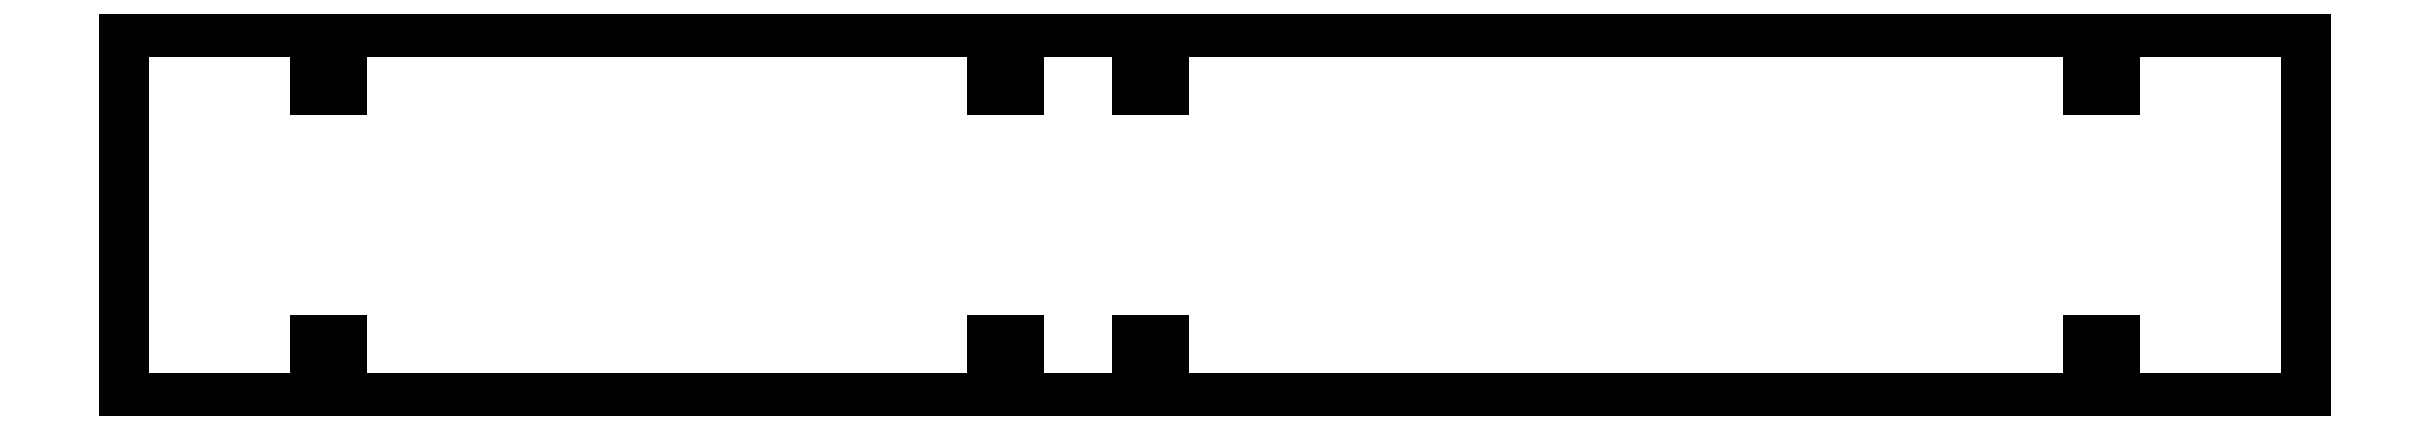
<metadata>
{"format":"dxf","ext":"dxf","renderer":"ezdxf+matplotlib","layout":"modelspace","background":"white","min_lineweight":24,"dpi":150}
</metadata>
<code>
0
SECTION
2
ENTITIES
0
LINE
8
0
10
60.07
20
8.575
30
0
11
60.07
21
12.57
31
0
0
LINE
8
0
10
60.07
20
12.57
30
0
11
-3.5
21
12.57
31
0
0
LINE
8
0
10
-3.5
20
12.57
30
0
11
-3.5
21
8.575
31
0
0
LINE
8
0
10
-3.5
20
8.575
30
0
11
-5.35
21
8.575
31
0
0
LINE
8
0
10
-5.35
20
8.575
30
0
11
-5.35
21
12.57
31
0
0
LINE
8
0
10
-5.35
20
12.57
30
0
11
-13.5
21
12.57
31
0
0
LINE
8
0
10
-13.5
20
12.57
30
0
11
-13.5
21
8.575
31
0
0
LINE
8
0
10
-13.5
20
8.575
30
0
11
-15.35
21
8.575
31
0
0
LINE
8
0
10
-15.35
20
8.575
30
0
11
-15.35
21
12.57
31
0
0
LINE
8
0
10
-15.35
20
12.57
30
0
11
-60.07
21
12.57
31
0
0
LINE
8
0
10
-60.07
20
12.57
30
0
11
-60.07
21
8.575
31
0
0
LINE
8
0
10
-60.07
20
8.575
30
0
11
-61.93
21
8.575
31
0
0
LINE
8
0
10
-61.93
20
8.575
30
0
11
-61.93
21
12.57
31
0
0
LINE
8
0
10
-61.93
20
12.57
30
0
11
-75.07
21
12.57
31
0
0
LINE
8
0
10
-75.07
20
12.57
30
0
11
-75.07
21
-12.57
31
0
0
LINE
8
0
10
-75.07
20
-12.57
30
0
11
-61.93
21
-12.57
31
0
0
LINE
8
0
10
-61.93
20
-12.57
30
0
11
-61.93
21
-8.575
31
0
0
LINE
8
0
10
-61.93
20
-8.575
30
0
11
-60.07
21
-8.575
31
0
0
LINE
8
0
10
-60.07
20
-8.575
30
0
11
-60.07
21
-12.57
31
0
0
LINE
8
0
10
-60.07
20
-12.57
30
0
11
-15.35
21
-12.57
31
0
0
LINE
8
0
10
-15.35
20
-12.57
30
0
11
-15.35
21
-8.575
31
0
0
LINE
8
0
10
-15.35
20
-8.575
30
0
11
-13.5
21
-8.575
31
0
0
LINE
8
0
10
-13.5
20
-8.575
30
0
11
-13.5
21
-12.57
31
0
0
LINE
8
0
10
-13.5
20
-12.57
30
0
11
-5.35
21
-12.57
31
0
0
LINE
8
0
10
-5.35
20
-12.57
30
0
11
-5.35
21
-8.575
31
0
0
LINE
8
0
10
-5.35
20
-8.575
30
0
11
-3.5
21
-8.575
31
0
0
LINE
8
0
10
-3.5
20
-8.575
30
0
11
-3.5
21
-12.57
31
0
0
LINE
8
0
10
-3.5
20
-12.57
30
0
11
60.07
21
-12.57
31
0
0
LINE
8
0
10
60.07
20
-12.57
30
0
11
60.07
21
-8.575
31
0
0
LINE
8
0
10
60.07
20
-8.575
30
0
11
61.93
21
-8.575
31
0
0
LINE
8
0
10
61.93
20
-8.575
30
0
11
61.93
21
-12.57
31
0
0
LINE
8
0
10
61.93
20
-12.57
30
0
11
75.07
21
-12.57
31
0
0
LINE
8
0
10
75.07
20
-12.57
30
0
11
75.07
21
12.57
31
0
0
LINE
8
0
10
75.07
20
12.57
30
0
11
61.93
21
12.57
31
0
0
LINE
8
0
10
61.93
20
12.57
30
0
11
61.93
21
8.575
31
0
0
LINE
8
0
10
61.93
20
8.575
30
0
11
60.07
21
8.575
31
0
0
ENDSEC
0
EOF

</code>
